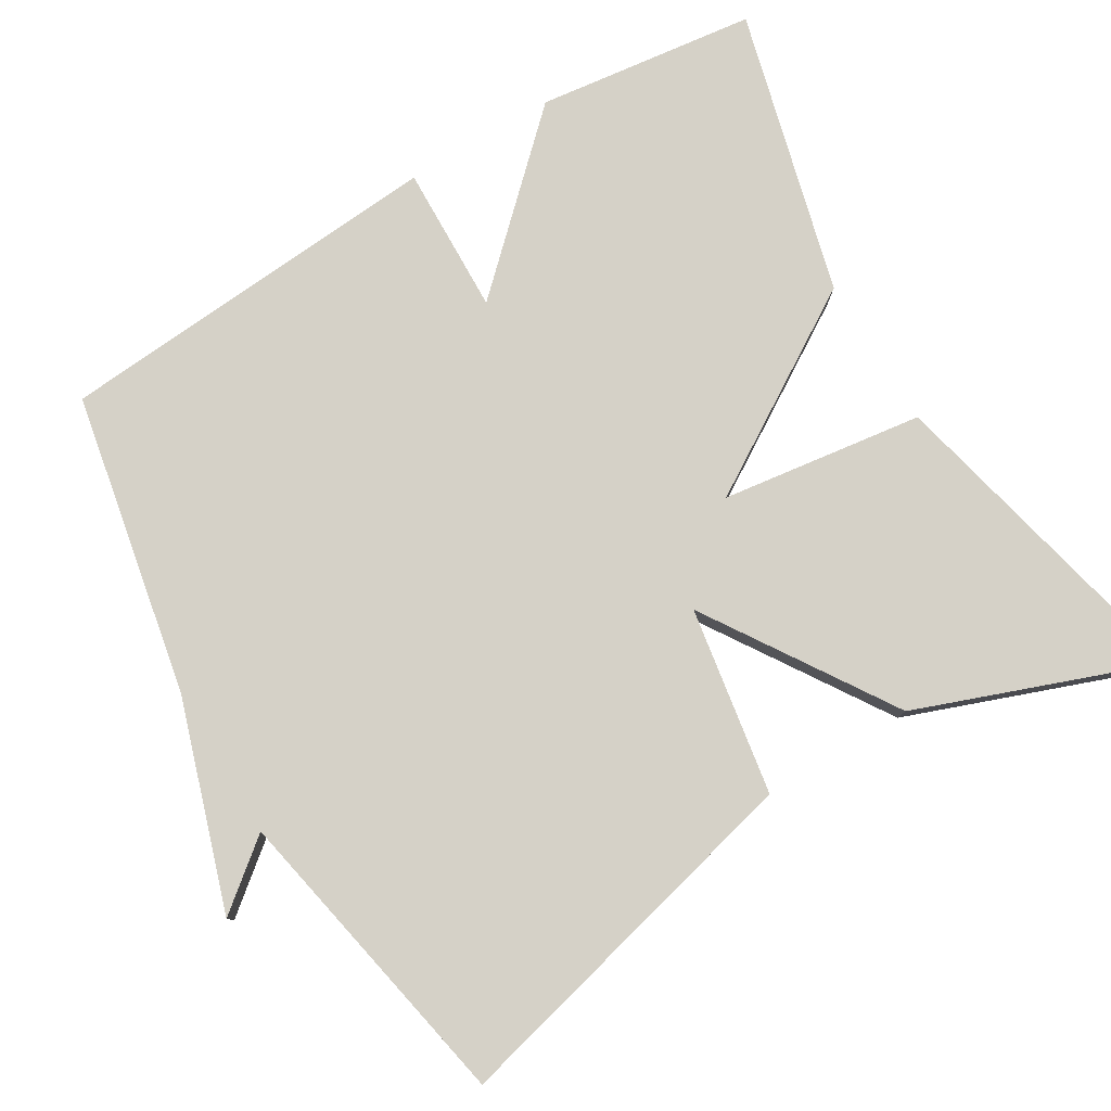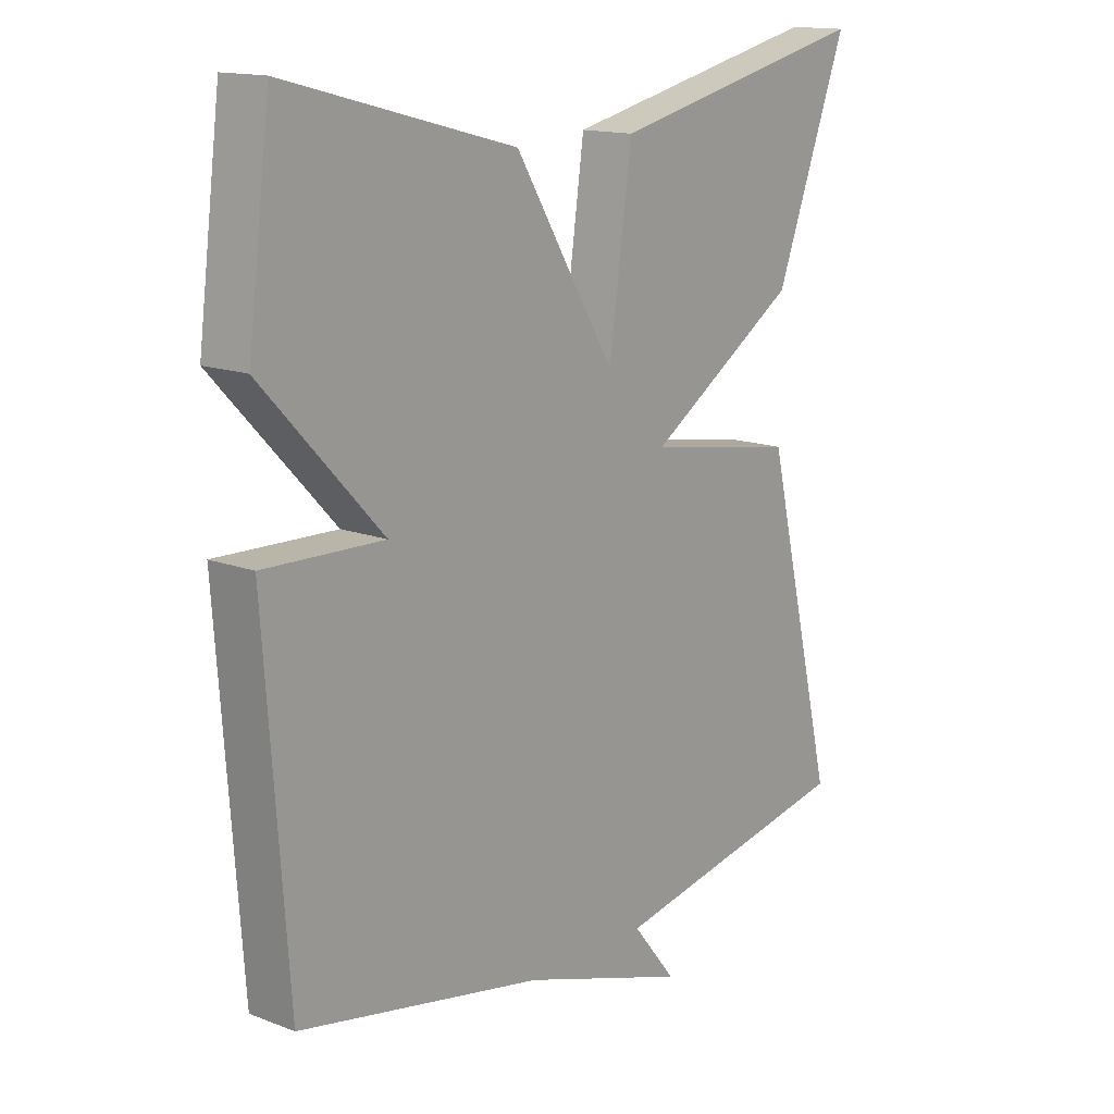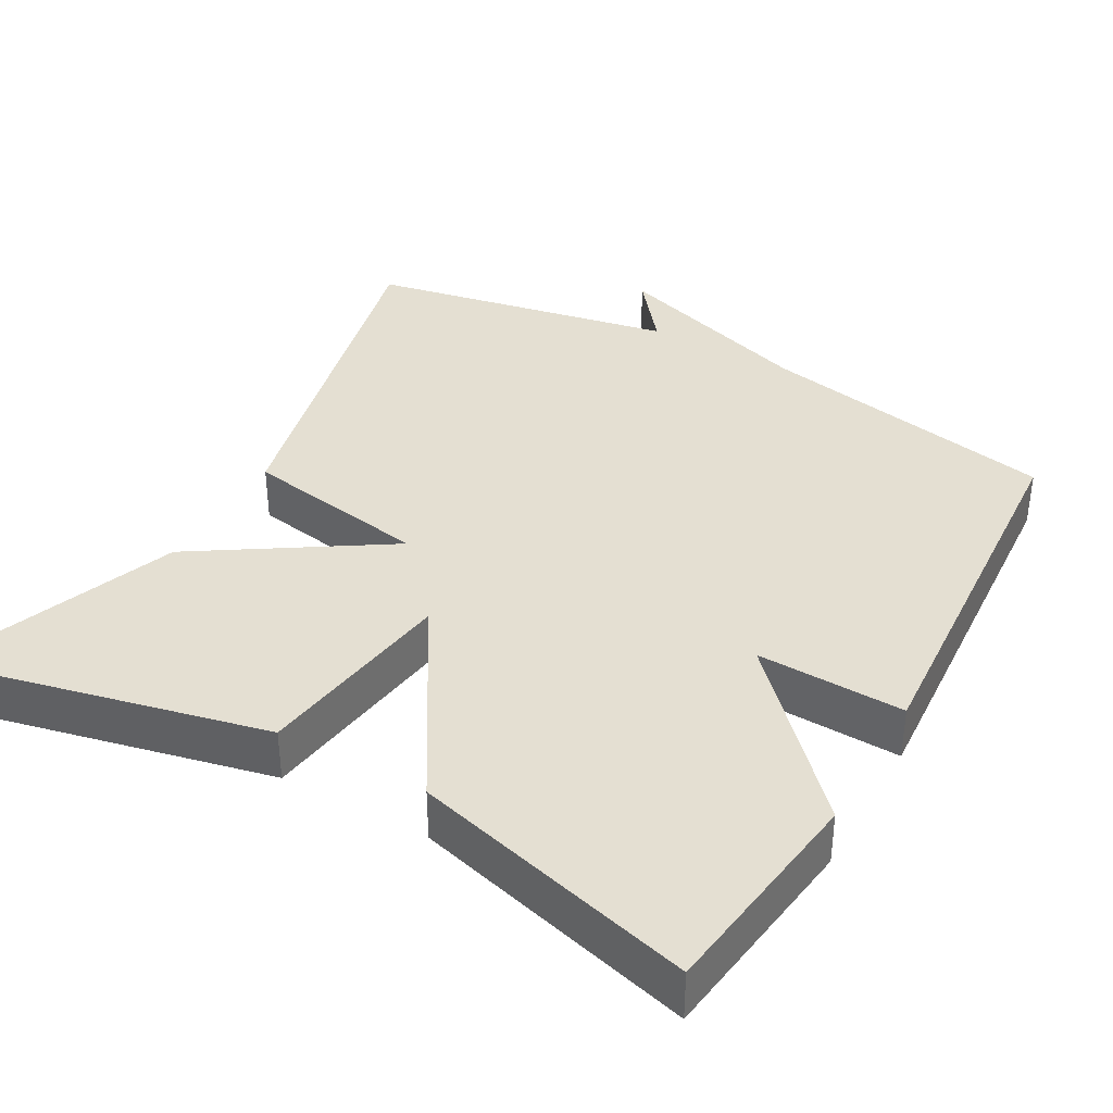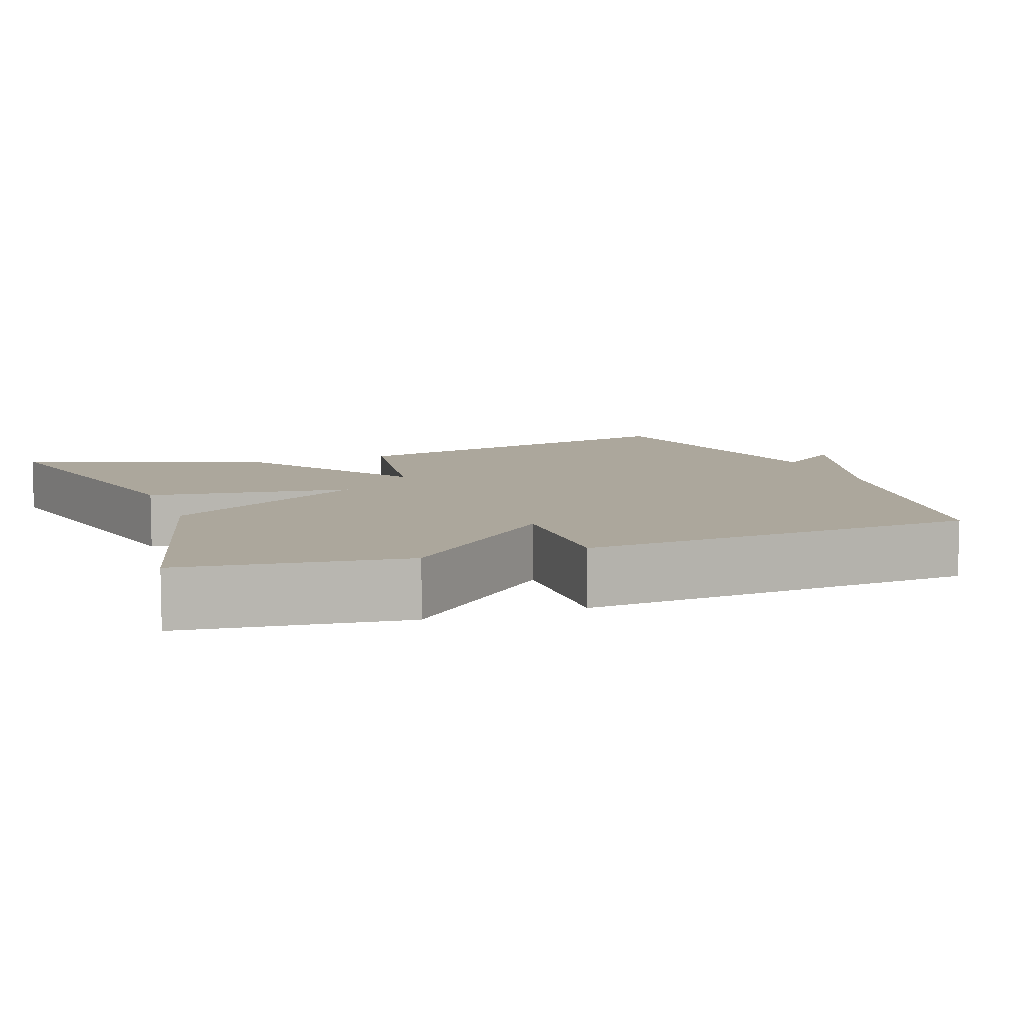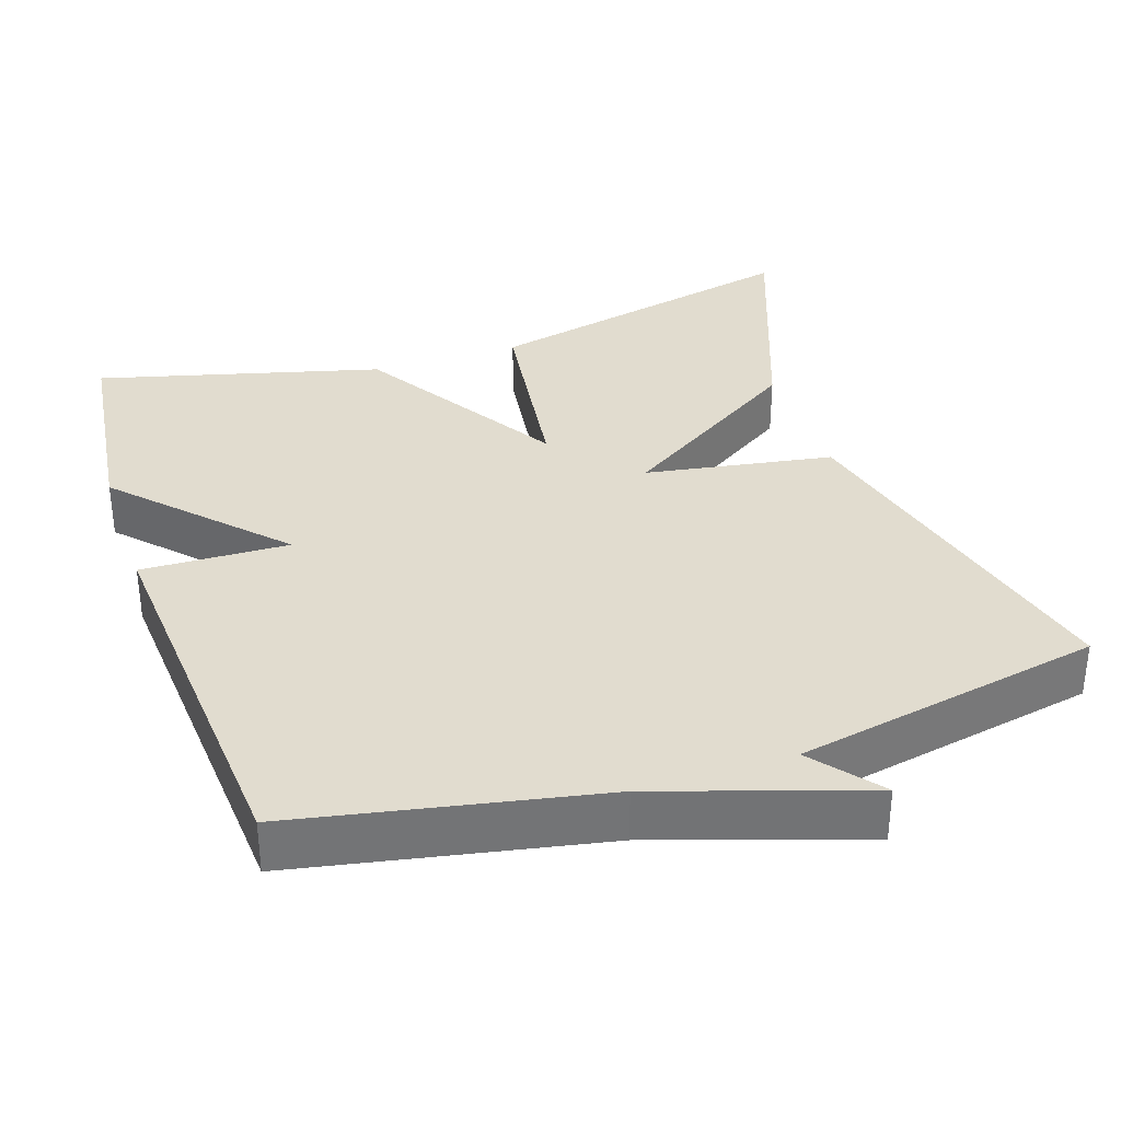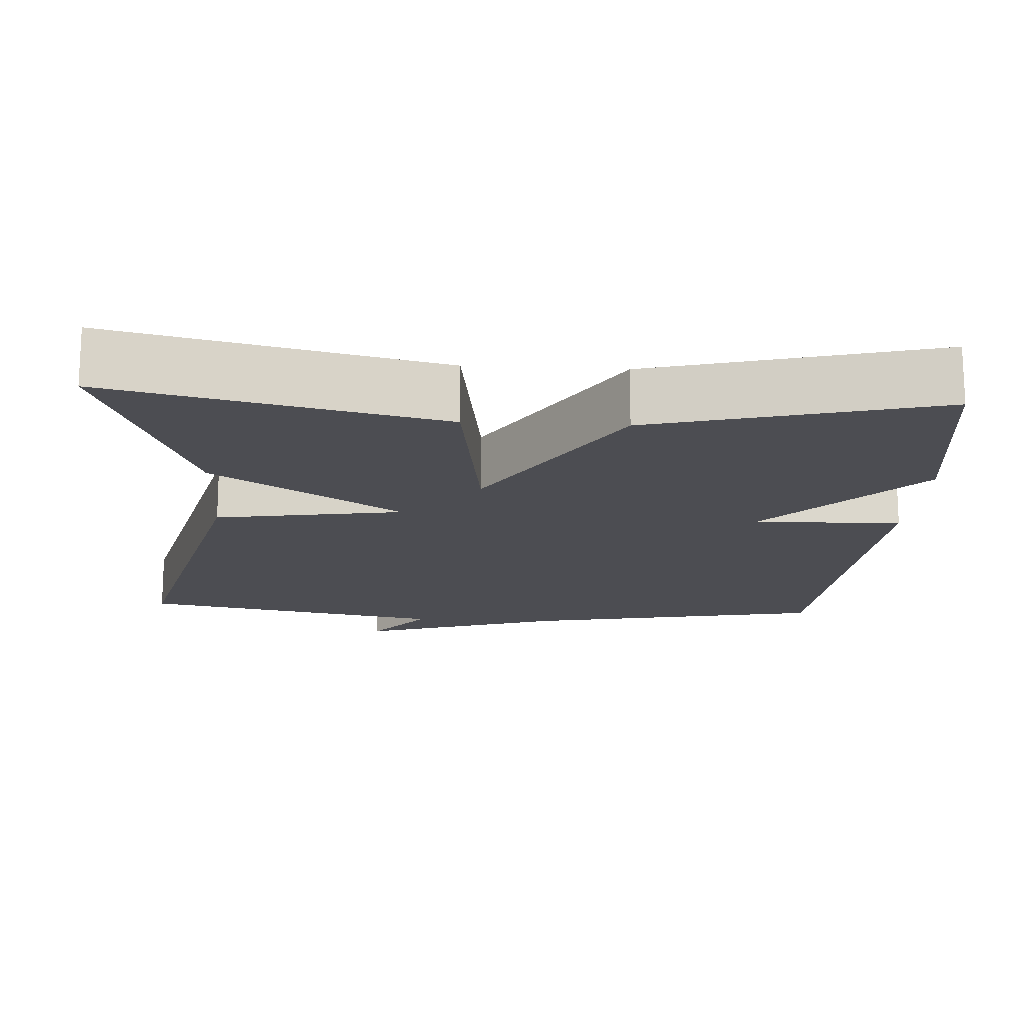
<metadata>
{"format":"obj","ext":"obj","renderer":"f3d","projection":"perspective","resolution":1024,"background":"white","views":[{"elev":79.3,"azim":-121.1,"up":"+Y"},{"elev":14.8,"azim":129.3,"up":"+Z"},{"elev":37.2,"azim":29.5,"up":"+Y"},{"elev":8.4,"azim":69.9,"up":"+Y"},{"elev":34.3,"azim":161.5,"up":"+Y"},{"elev":-16.4,"azim":-3.5,"up":"+Y"}]}
</metadata>
<code>
v 0.5 0.07 0.5
v 0.537 0.07 0.214
v 0.343 0.07 0.008
v 0.537 0.07 0.014
v 0.5 0.07 -0.5
v 0.104 0.07 -0.578
v -0.167 0.07 -0.667
v -0.096 0.07 -0.578
v -0.5 0.07 -0.5
v -0.382 0.07 -0.015
v -0.136 0.07 0.026
v -0.382 0.07 0.185
v -0.5 0.07 0.5
v -0.072 0.07 0.402
v -0.035 0.07 0.137
v 0.128 0.07 0.402
v 0.5 0 0.5
v 0.537 0 0.214
v 0.343 0 0.008
v 0.537 0 0.014
v 0.5 0 -0.5
v 0.104 0 -0.578
v -0.167 0 -0.667
v -0.096 0 -0.578
v -0.5 0 -0.5
v -0.382 0 -0.015
v -0.136 0 0.026
v -0.382 0 0.185
v -0.5 0 0.5
v -0.072 0 0.402
v -0.035 0 0.137
v 0.128 0 0.402
f 1 2 3
f 16 1 3
f 15 16 3
f 13 14 15
f 12 13 15
f 11 12 15
f 11 15 3
f 10 11 3
f 9 10 3
f 8 9 3
f 6 7 8
f 5 6 8
f 4 5 8
f 3 4 8
f 19 18 17
f 19 17 32
f 19 32 31
f 31 30 29
f 31 29 28
f 31 28 27
f 19 31 27
f 19 27 26
f 19 26 25
f 19 25 24
f 24 23 22
f 24 22 21
f 24 21 20
f 24 20 19
f 1 17 18 2
f 2 18 19 3
f 3 19 20 4
f 4 20 21 5
f 5 21 22 6
f 6 22 23 7
f 7 23 24 8
f 8 24 25 9
f 9 25 26 10
f 10 26 27 11
f 11 27 28 12
f 12 28 29 13
f 13 29 30 14
f 14 30 31 15
f 15 31 32 16
f 16 32 17 1

</code>
